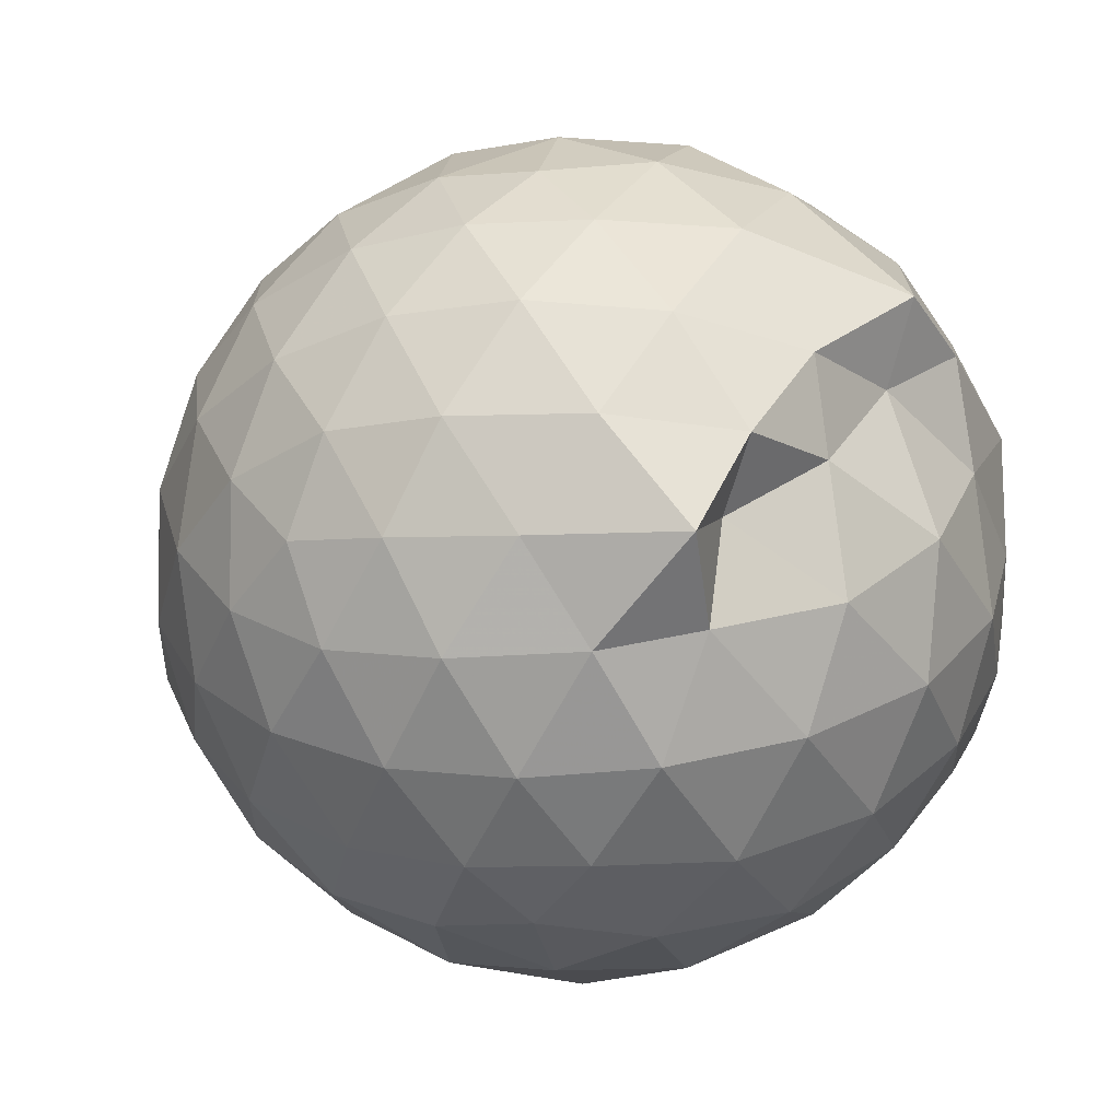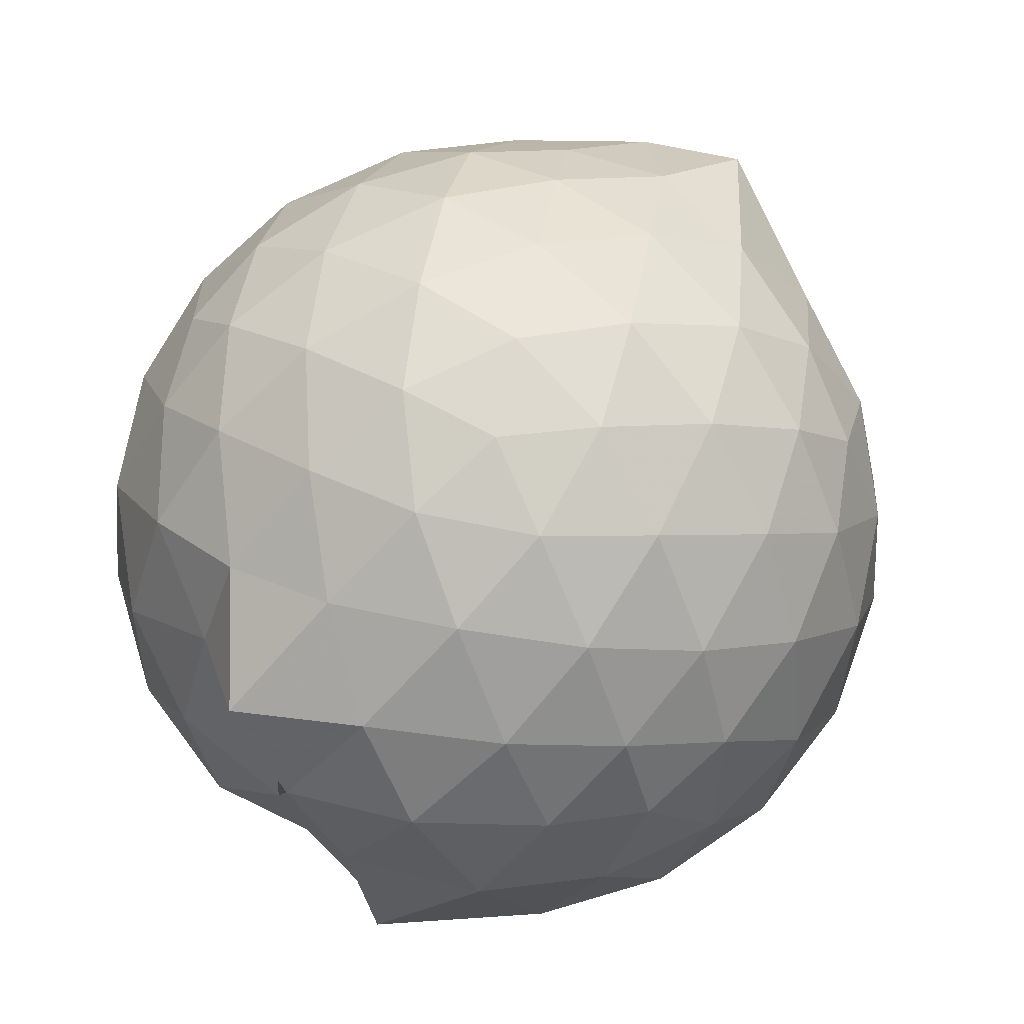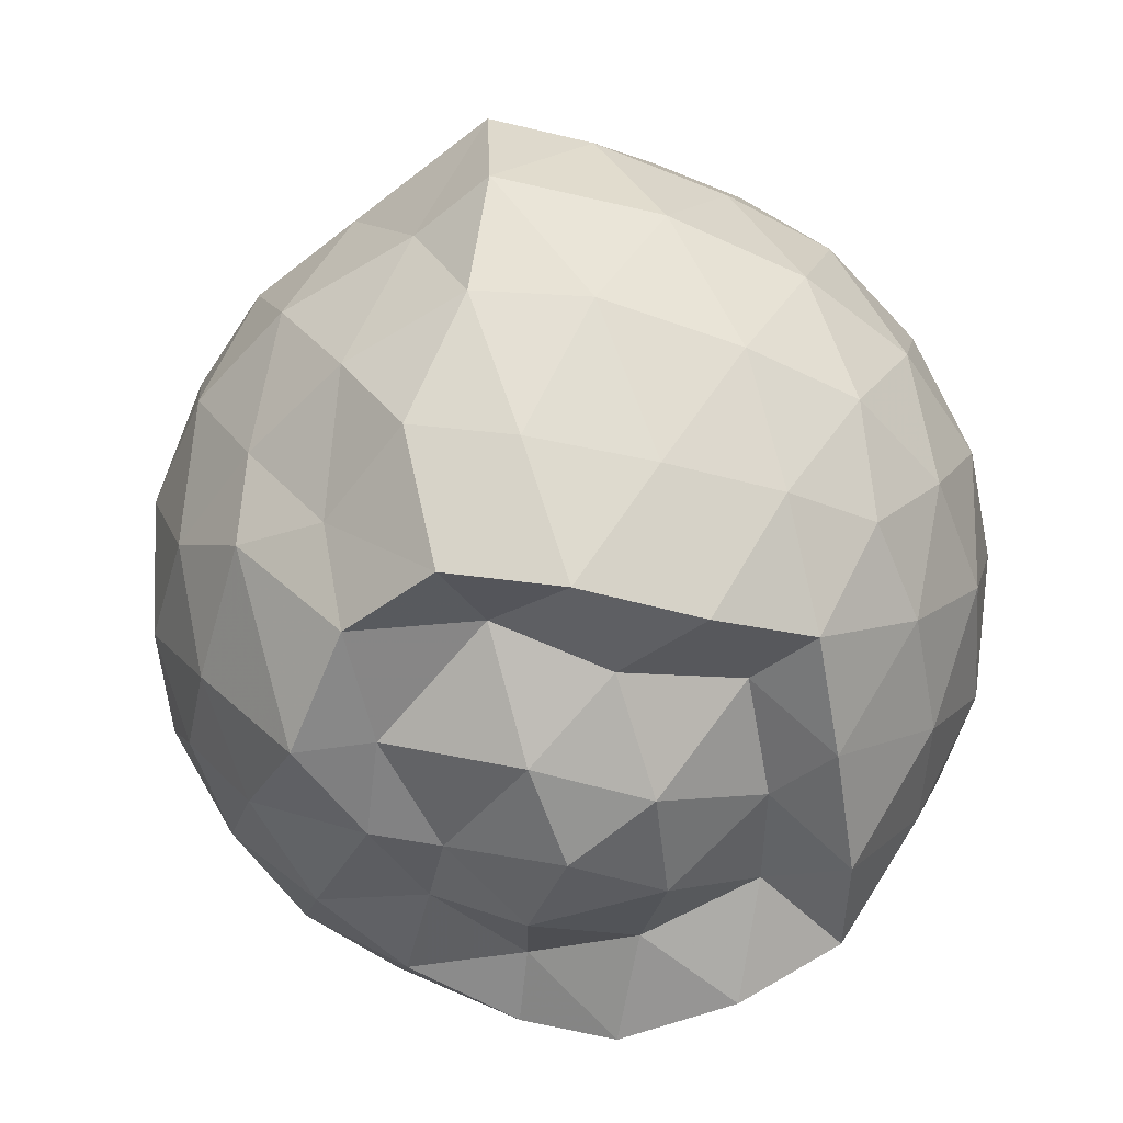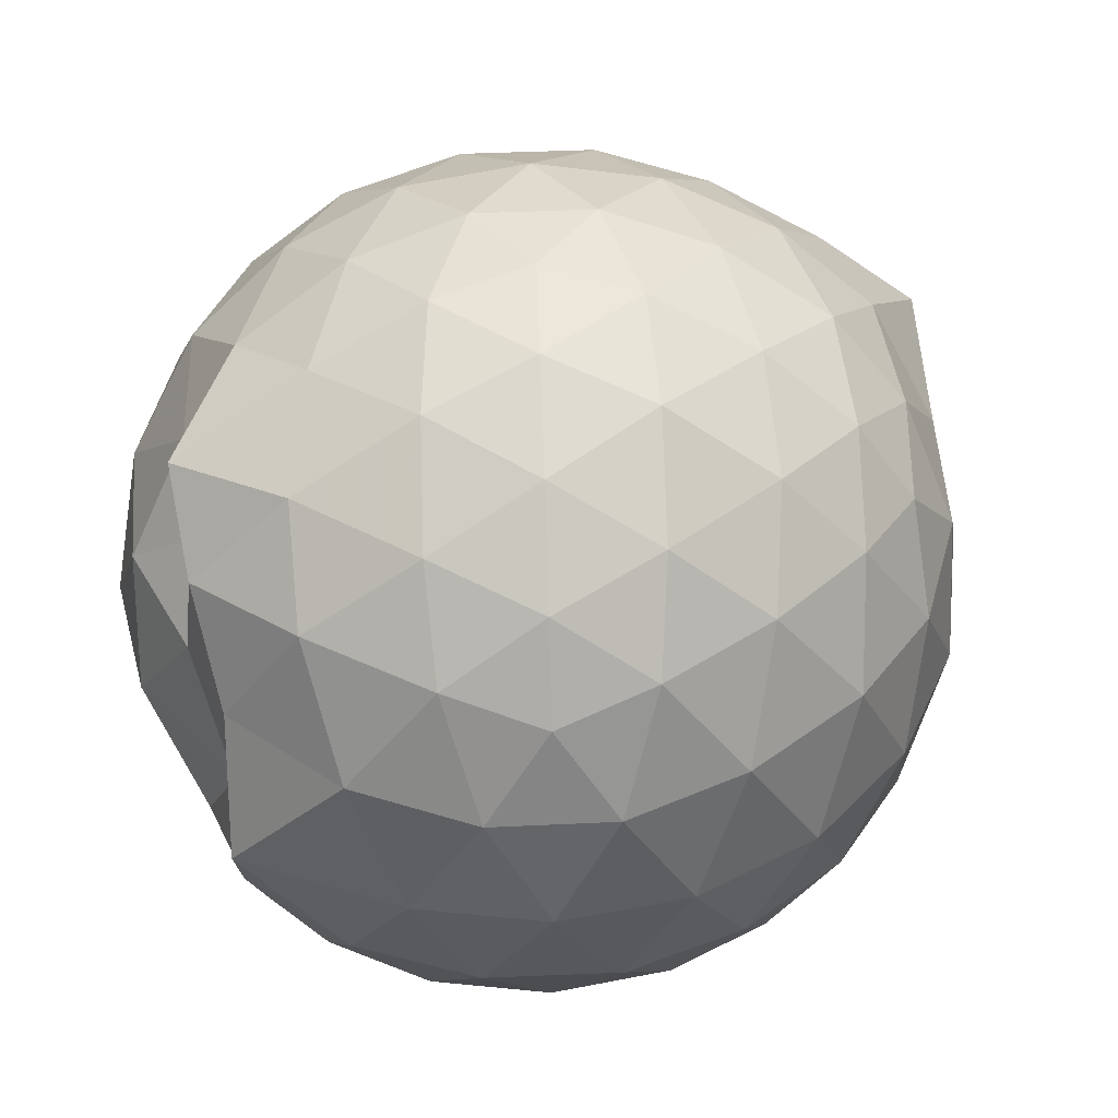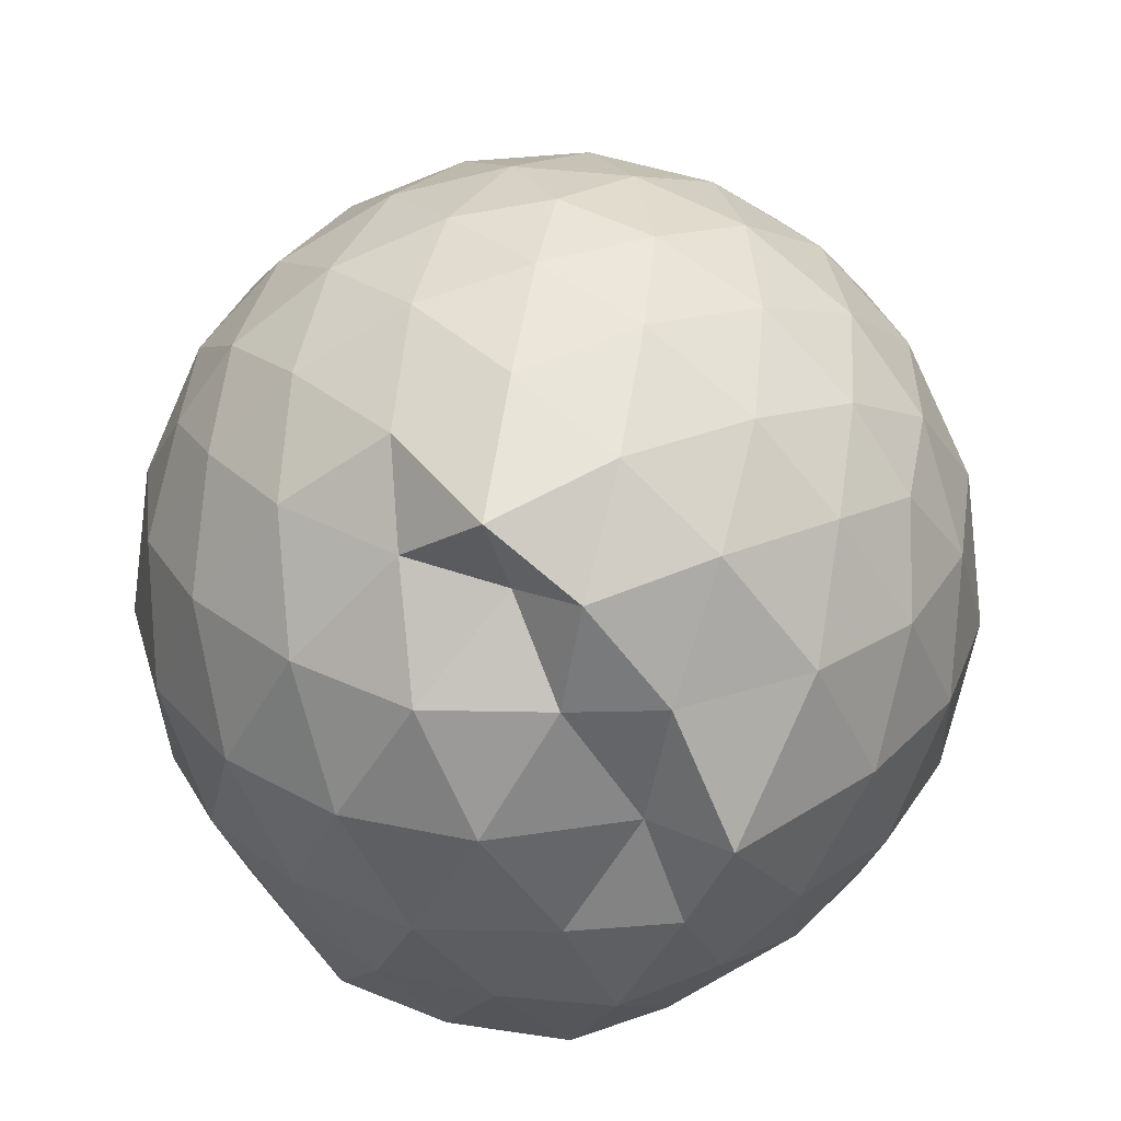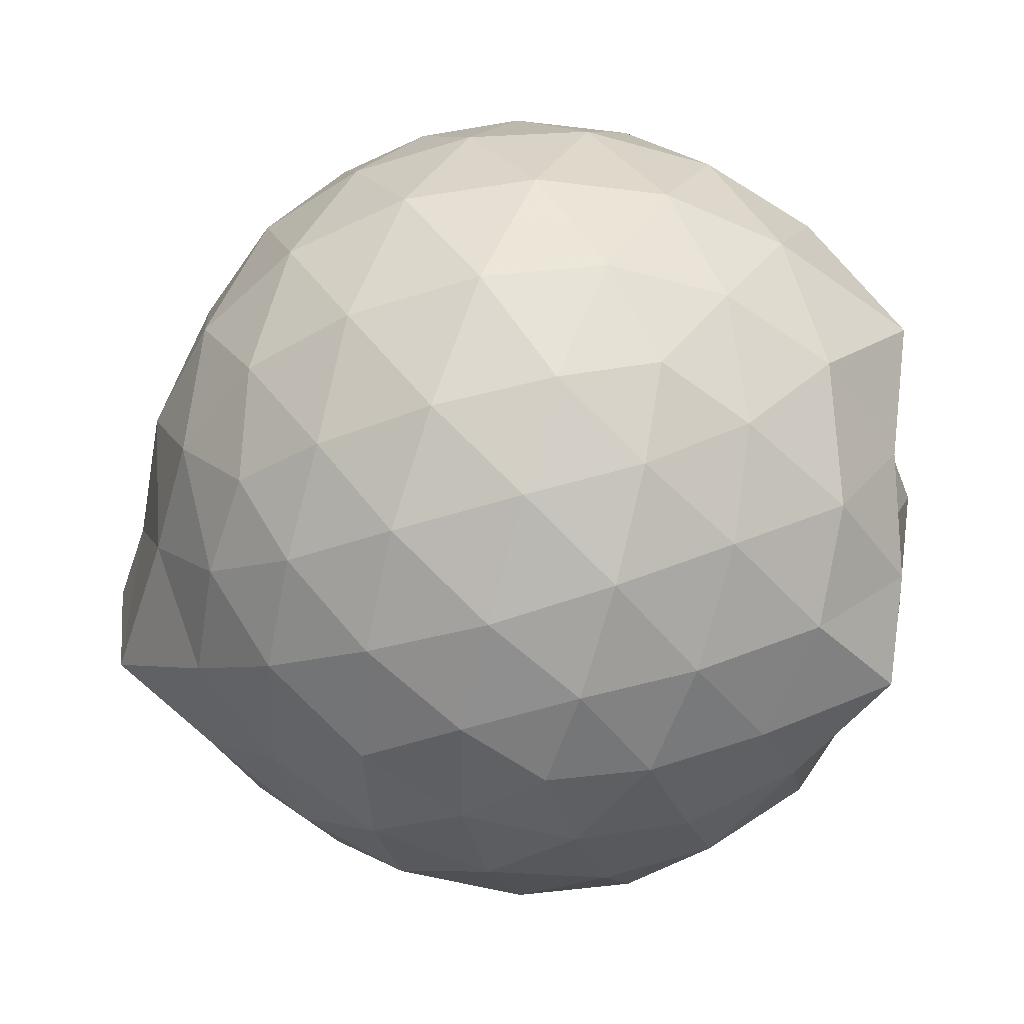
<metadata>
{"format":"obj","ext":"obj","renderer":"f3d","projection":"perspective","resolution":1024,"background":"white","views":[{"elev":-2.7,"azim":38.5,"up":"+Y"},{"elev":78.1,"azim":137.1,"up":"+Z"},{"elev":-52.0,"azim":-67.6,"up":"+Z"},{"elev":49.3,"azim":159.4,"up":"+Z"},{"elev":34.3,"azim":100.4,"up":"+Z"},{"elev":39.1,"azim":-1.5,"up":"+Y"}]}
</metadata>
<code>
v -2.388 -0.3363 0.3593
v -2.391 -0.3317 -1.596
v -1.634 -0.2914 -0.1408
v -1.526 -0.1251 -0.08971
v -1.691 0.1289 -0.0485
v -1.918 0.346 -0.08047
v -2.117 0.4798 -0.1371
v -2.354 0.485 -0.08057
v -2.634 0.4283 -0.05604
v -2.894 0.3078 -0.0802
v -3.083 0.1606 -0.1375
v -3.163 -0.06585 -0.08056
v -3.21 -0.3511 -0.0569
v -3.202 -0.6185 -0.07992
v -3.095 -0.8392 -0.1369
v -2.899 -0.9833 -0.07996
v -2.641 -1.102 -0.05606
v -2.359 -1.159 -0.07912
v -2.129 -1.145 -0.1372
v -1.929 -1.013 -0.08133
v -1.728 -0.8042 -0.05794
v -1.625 -0.5235 -0.08243
v -1.508 -0.167 -0.3468
v -1.528 0.05916 -0.3252
v -1.707 0.3356 -0.32
v -1.952 0.512 -0.3489
v -2.229 0.6005 -0.3484
v -2.519 0.593 -0.3213
v -2.824 0.4926 -0.3206
v -3.061 0.3277 -0.3484
v -3.233 0.0913 -0.3503
v -3.314 -0.1886 -0.32
v -3.441 -0.5735 -0.3195
v -3.309 -0.7737 -0.3479
v -3.07 -1.002 -0.3478
v -2.83 -1.166 -0.3202
v -2.524 -1.266 -0.3212
v -2.241 -1.269 -0.3497
v -1.961 -1.18 -0.3492
v -1.726 -1.006 -0.321
v -1.546 -0.7441 -0.321
v -1.464 -0.4645 -0.3484
v -1.541 0.00472 -0.6274
v -1.474 0.2049 -0.6347
v -1.794 0.4653 -0.6319
v -2.074 0.6062 -0.6341
v -2.383 0.6538 -0.6333
v -2.692 0.6046 -0.6333
v -2.969 0.4607 -0.6331
v -3.189 0.2378 -0.6358
v -3.329 -0.03794 -0.6327
v -3.394 -0.3859 -0.6282
v -3.466 -0.595 -0.6231
v -3.236 -0.9114 -0.6326
v -2.975 -1.135 -0.6328
v -2.698 -1.277 -0.6331
v -2.383 -1.33 -0.6312
v -2.084 -1.275 -0.6339
v -1.802 -1.135 -0.6344
v -1.585 -0.9139 -0.6344
v -1.445 -0.6348 -0.6339
v -1.413 -0.323 -0.6325
v -1.513 0.1001 -0.8751
v -1.688 0.3304 -0.9142
v -1.943 0.4959 -0.9459
v -2.246 0.5938 -0.9468
v -2.536 0.5993 -0.919
v -2.814 0.508 -0.9184
v -3.046 0.3229 -0.9547
v -3.211 0.07141 -0.9529
v -3.33 -0.2025 -0.9305
v -3.379 -0.5134 -0.8984
v -3.282 -0.7604 -0.9318
v -3.054 -1.008 -0.945
v -2.818 -1.182 -0.9179
v -2.542 -1.271 -0.9179
v -2.253 -1.265 -0.9455
v -1.949 -1.166 -0.9474
v -1.709 -1.002 -0.9197
v -1.541 -0.7659 -0.9194
v -1.463 -0.4844 -0.9442
v -1.502 -0.1603 -0.932
v -1.676 0.1655 -1.131
v -1.874 0.3122 -1.194
v -2.132 0.4296 -1.214
v -2.411 0.4844 -1.19
v -2.651 0.4775 -1.131
v -2.857 0.3369 -1.192
v -3.111 0.133 -1.129
v -3.138 -0.09012 -1.191
v -3.278 -0.3328 -1.15
v -3.203 -0.5635 -1.217
v -3.046 -0.8065 -1.238
v -2.85 -1.011 -1.2
v -2.655 -1.147 -1.134
v -2.417 -1.152 -1.194
v -2.137 -1.095 -1.223
v -1.88 -0.9765 -1.208
v -1.69 -0.8354 -1.147
v -1.612 -0.6089 -1.219
v -1.59 -0.3316 -1.229
v -1.594 -0.05567 -1.217
v -1.554 -0.3317 0.06305
v -1.75 -0.09017 0.1248
v -1.959 0.1576 0.1177
v -2.162 0.3425 0.05511
v -2.433 0.3085 0.1168
v -2.728 0.2126 0.1175
v -2.968 0.07941 0.05569
v -3.024 -0.1875 0.118
v -3.026 -0.4915 0.1173
v -2.971 -0.7564 0.05483
v -2.734 -0.8875 0.1162
v -2.439 -0.9819 0.1176
v -2.161 -1.017 0.05415
v -1.968 -0.8261 0.1169
v -1.775 -0.5684 0.114
v -1.875 -0.3362 0.2228
v -2.044 -0.08936 0.2665
v -2.232 0.1345 0.2269
v -2.515 0.06049 0.2678
v -2.791 -0.04842 0.2268
v -2.81 -0.3388 0.2664
v -2.793 -0.6282 0.2262
v -2.521 -0.7348 0.2665
v -2.233 -0.8075 0.2261
v -2.044 -0.582 0.2648
v -2.146 -0.3359 0.3315
v -2.312 -0.1099 0.3295
v -2.581 -0.1976 0.3315
v -2.582 -0.4764 0.3298
v -2.315 -0.5618 0.3304
v -1.793 0.03303 -1.39
v -2.054 0.1989 -1.394
v -2.335 0.2922 -1.404
v -2.606 0.3317 -1.338
v -2.807 0.1231 -1.479
v -3.011 -0.08571 -1.405
v -3.103 -0.3399 -1.439
v -2.991 -0.5865 -1.476
v -2.809 -0.8134 -1.478
v -2.609 -0.983 -1.388
v -2.338 -0.9246 -1.448
v -2.045 -0.8528 -1.482
v -1.807 -0.7496 -1.45
v -1.748 -0.4821 -1.484
v -1.741 -0.1865 -1.483
v -1.954 -0.05395 -1.35
v -2.262 0.05084 -1.412
v -2.536 0.07089 -1.478
v -2.738 -0.04186 -1.442
v -2.891 -0.3586 -1.36
v -2.717 -0.5728 -1.433
v -2.541 -0.8038 -1.363
v -2.257 -0.7428 -1.41
v -1.983 -0.628 -1.359
v -1.964 -0.3317 -1.41
v -2.206 -0.1625 -1.538
v -2.452 -0.06971 -1.49
v -2.625 -0.3393 -1.538
v -2.455 -0.5572 -1.553
v -2.192 -0.4819 -1.542
f 3 23 4
f 4 23 24
f 4 24 5
f 5 24 25
f 5 25 6
f 6 25 26
f 6 26 7
f 7 26 27
f 7 27 8
f 8 27 28
f 8 28 9
f 9 28 29
f 9 29 10
f 10 29 30
f 10 30 11
f 11 30 31
f 11 31 12
f 12 31 32
f 12 32 13
f 13 32 33
f 13 33 14
f 14 33 34
f 14 34 15
f 15 34 35
f 15 35 16
f 16 35 36
f 16 36 17
f 17 36 37
f 17 37 18
f 18 37 38
f 18 38 19
f 19 38 39
f 19 39 20
f 20 39 40
f 20 40 21
f 21 40 41
f 21 41 22
f 22 41 42
f 22 42 3
f 3 42 23
f 23 43 24
f 24 43 44
f 24 44 25
f 25 44 45
f 25 45 26
f 26 45 46
f 26 46 27
f 27 46 47
f 27 47 28
f 28 47 48
f 28 48 29
f 29 48 49
f 29 49 30
f 30 49 50
f 30 50 31
f 31 50 51
f 31 51 32
f 32 51 52
f 32 52 33
f 33 52 53
f 33 53 34
f 34 53 54
f 34 54 35
f 35 54 55
f 35 55 36
f 36 55 56
f 36 56 37
f 37 56 57
f 37 57 38
f 38 57 58
f 38 58 39
f 39 58 59
f 39 59 40
f 40 59 60
f 40 60 41
f 41 60 61
f 41 61 42
f 42 61 62
f 42 62 23
f 23 62 43
f 43 63 44
f 44 63 64
f 44 64 45
f 45 64 65
f 45 65 46
f 46 65 66
f 46 66 47
f 47 66 67
f 47 67 48
f 48 67 68
f 48 68 49
f 49 68 69
f 49 69 50
f 50 69 70
f 50 70 51
f 51 70 71
f 51 71 52
f 52 71 72
f 52 72 53
f 53 72 73
f 53 73 54
f 54 73 74
f 54 74 55
f 55 74 75
f 55 75 56
f 56 75 76
f 56 76 57
f 57 76 77
f 57 77 58
f 58 77 78
f 58 78 59
f 59 78 79
f 59 79 60
f 60 79 80
f 60 80 61
f 61 80 81
f 61 81 62
f 62 81 82
f 62 82 43
f 43 82 63
f 63 83 64
f 64 83 84
f 64 84 65
f 65 84 85
f 65 85 66
f 66 85 86
f 66 86 67
f 67 86 87
f 67 87 68
f 68 87 88
f 68 88 69
f 69 88 89
f 69 89 70
f 70 89 90
f 70 90 71
f 71 90 91
f 71 91 72
f 72 91 92
f 72 92 73
f 73 92 93
f 73 93 74
f 74 93 94
f 74 94 75
f 75 94 95
f 75 95 76
f 76 95 96
f 76 96 77
f 77 96 97
f 77 97 78
f 78 97 98
f 78 98 79
f 79 98 99
f 79 99 80
f 80 99 100
f 80 100 81
f 81 100 101
f 81 101 82
f 82 101 102
f 82 102 63
f 63 102 83
f 103 104 118
f 104 119 118
f 104 105 119
f 105 120 119
f 105 106 120
f 106 107 120
f 107 121 120
f 107 108 121
f 108 122 121
f 108 109 122
f 109 110 122
f 110 123 122
f 110 111 123
f 111 124 123
f 111 112 124
f 112 113 124
f 113 125 124
f 113 114 125
f 114 126 125
f 114 115 126
f 115 116 126
f 116 127 126
f 116 117 127
f 117 118 127
f 117 103 118
f 118 119 128
f 119 129 128
f 119 120 129
f 120 121 129
f 121 130 129
f 121 122 130
f 122 123 130
f 123 131 130
f 123 124 131
f 124 125 131
f 125 132 131
f 125 126 132
f 126 127 132
f 127 128 132
f 127 118 128
f 133 148 134
f 134 148 149
f 134 149 135
f 135 149 150
f 135 150 136
f 136 150 137
f 137 150 151
f 137 151 138
f 138 151 152
f 138 152 139
f 139 152 140
f 140 152 153
f 140 153 141
f 141 153 154
f 141 154 142
f 142 154 143
f 143 154 155
f 143 155 144
f 144 155 156
f 144 156 145
f 145 156 146
f 146 156 157
f 146 157 147
f 147 157 148
f 147 148 133
f 148 158 149
f 149 158 159
f 149 159 150
f 150 159 151
f 151 159 160
f 151 160 152
f 152 160 153
f 153 160 161
f 153 161 154
f 154 161 155
f 155 161 162
f 155 162 156
f 156 162 157
f 157 162 158
f 157 158 148
f 3 4 103
f 103 4 104
f 4 5 104
f 104 5 105
f 5 6 105
f 105 6 106
f 6 7 106
f 7 8 106
f 106 8 107
f 8 9 107
f 107 9 108
f 9 10 108
f 108 10 109
f 10 11 109
f 11 12 109
f 109 12 110
f 12 13 110
f 110 13 111
f 13 14 111
f 111 14 112
f 14 15 112
f 15 16 112
f 112 16 113
f 16 17 113
f 113 17 114
f 17 18 114
f 114 18 115
f 18 19 115
f 19 20 115
f 115 20 116
f 20 21 116
f 116 21 117
f 21 22 117
f 117 22 103
f 22 3 103
f 83 133 84
f 84 133 134
f 84 134 85
f 85 134 135
f 85 135 86
f 86 135 136
f 86 136 87
f 87 136 88
f 88 136 137
f 88 137 89
f 89 137 138
f 89 138 90
f 90 138 139
f 90 139 91
f 91 139 92
f 92 139 140
f 92 140 93
f 93 140 141
f 93 141 94
f 94 141 142
f 94 142 95
f 95 142 96
f 96 142 143
f 96 143 97
f 97 143 144
f 97 144 98
f 98 144 145
f 98 145 99
f 99 145 100
f 100 145 146
f 100 146 101
f 101 146 147
f 101 147 102
f 102 147 133
f 102 133 83
f 128 129 1
f 129 130 1
f 130 131 1
f 131 132 1
f 132 128 1
f 159 158 2
f 160 159 2
f 161 160 2
f 162 161 2
f 158 162 2

</code>
